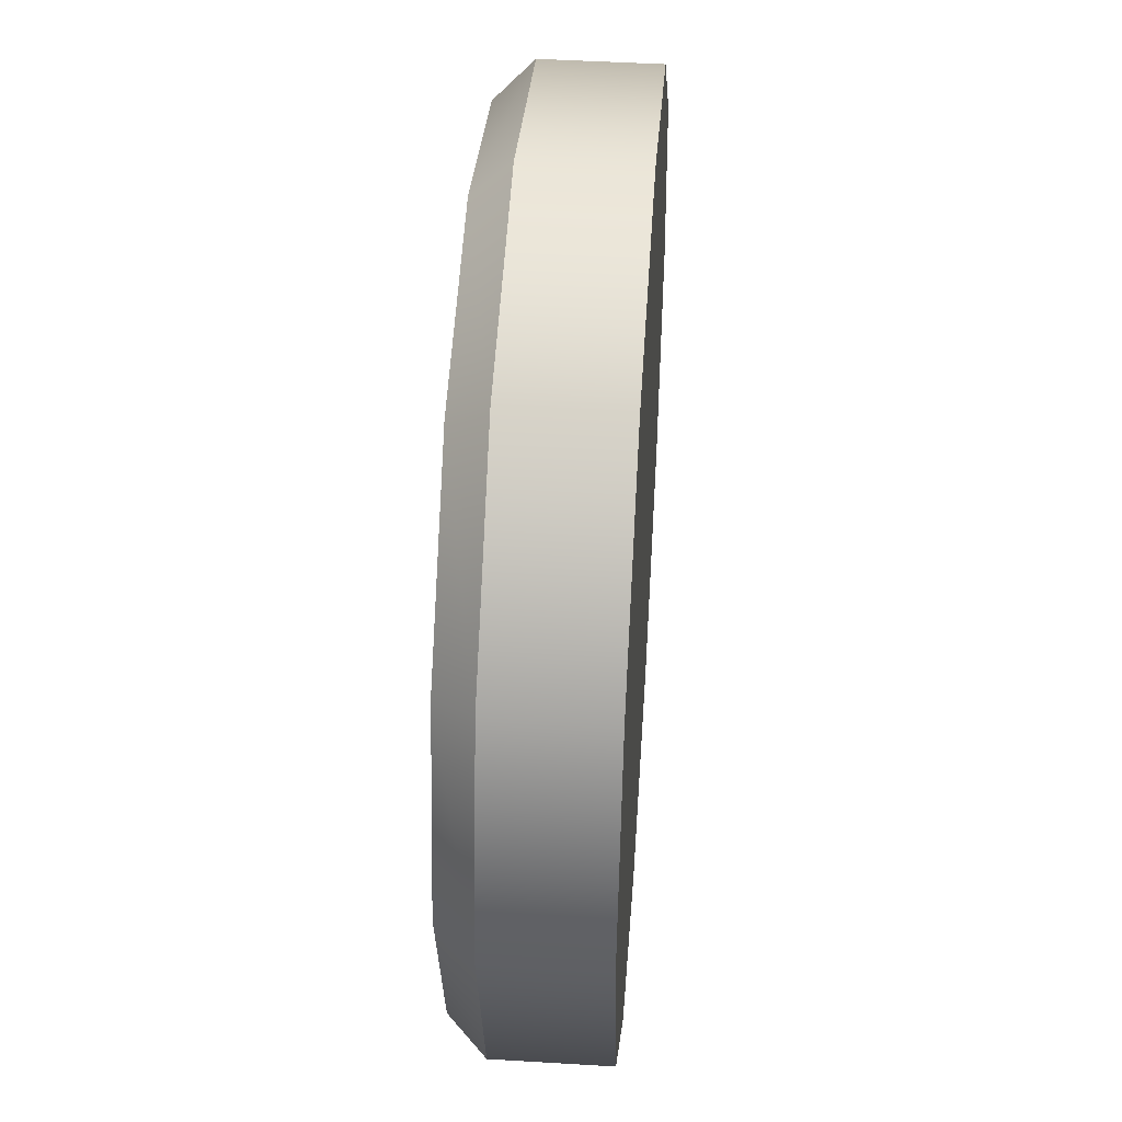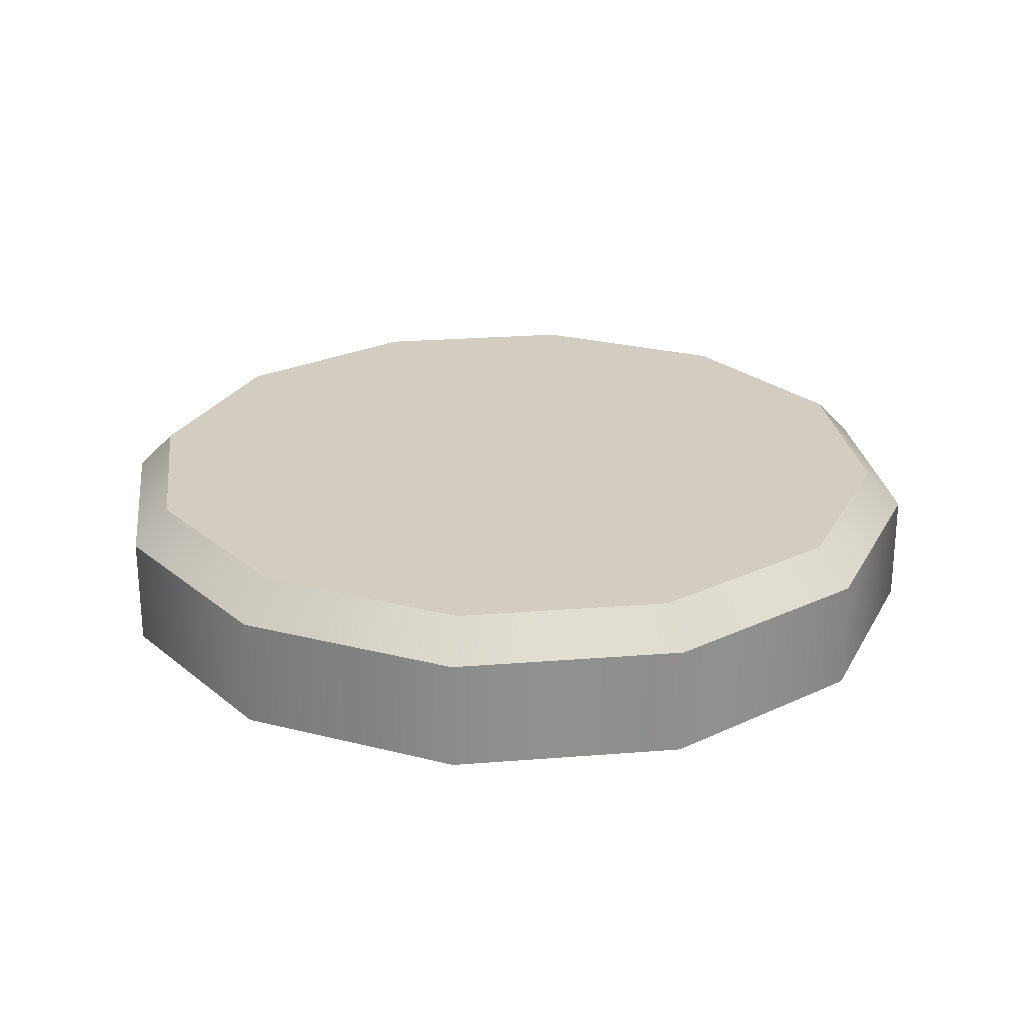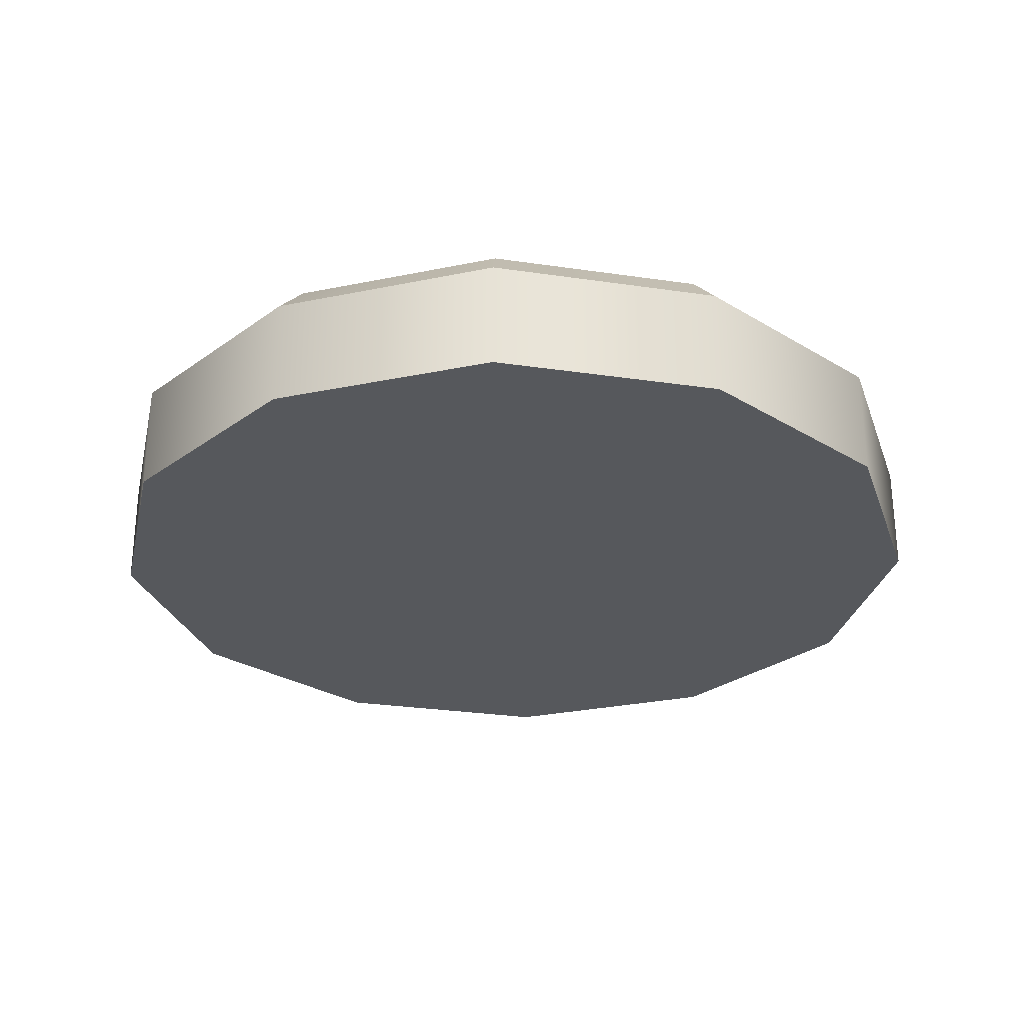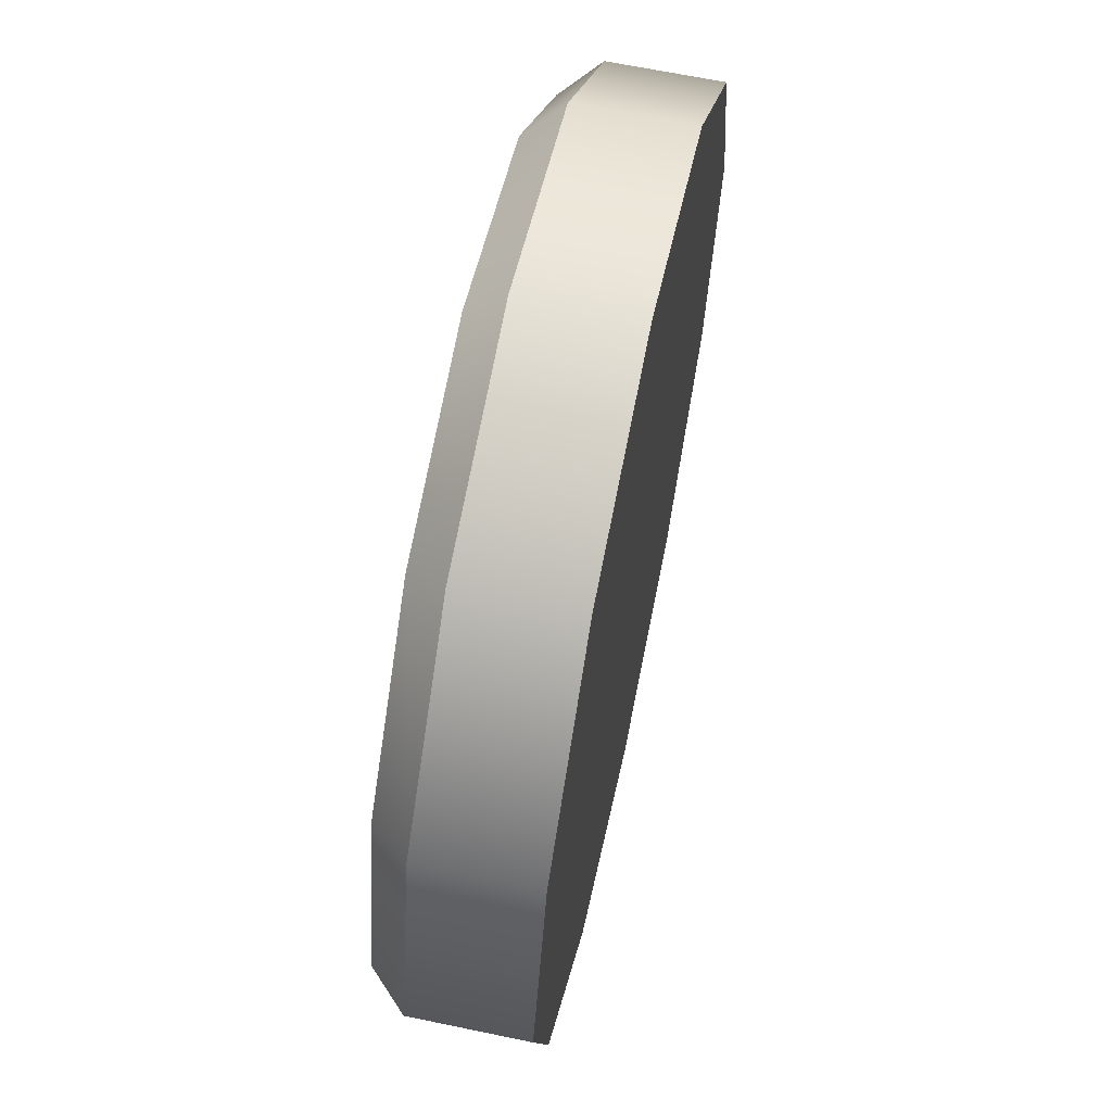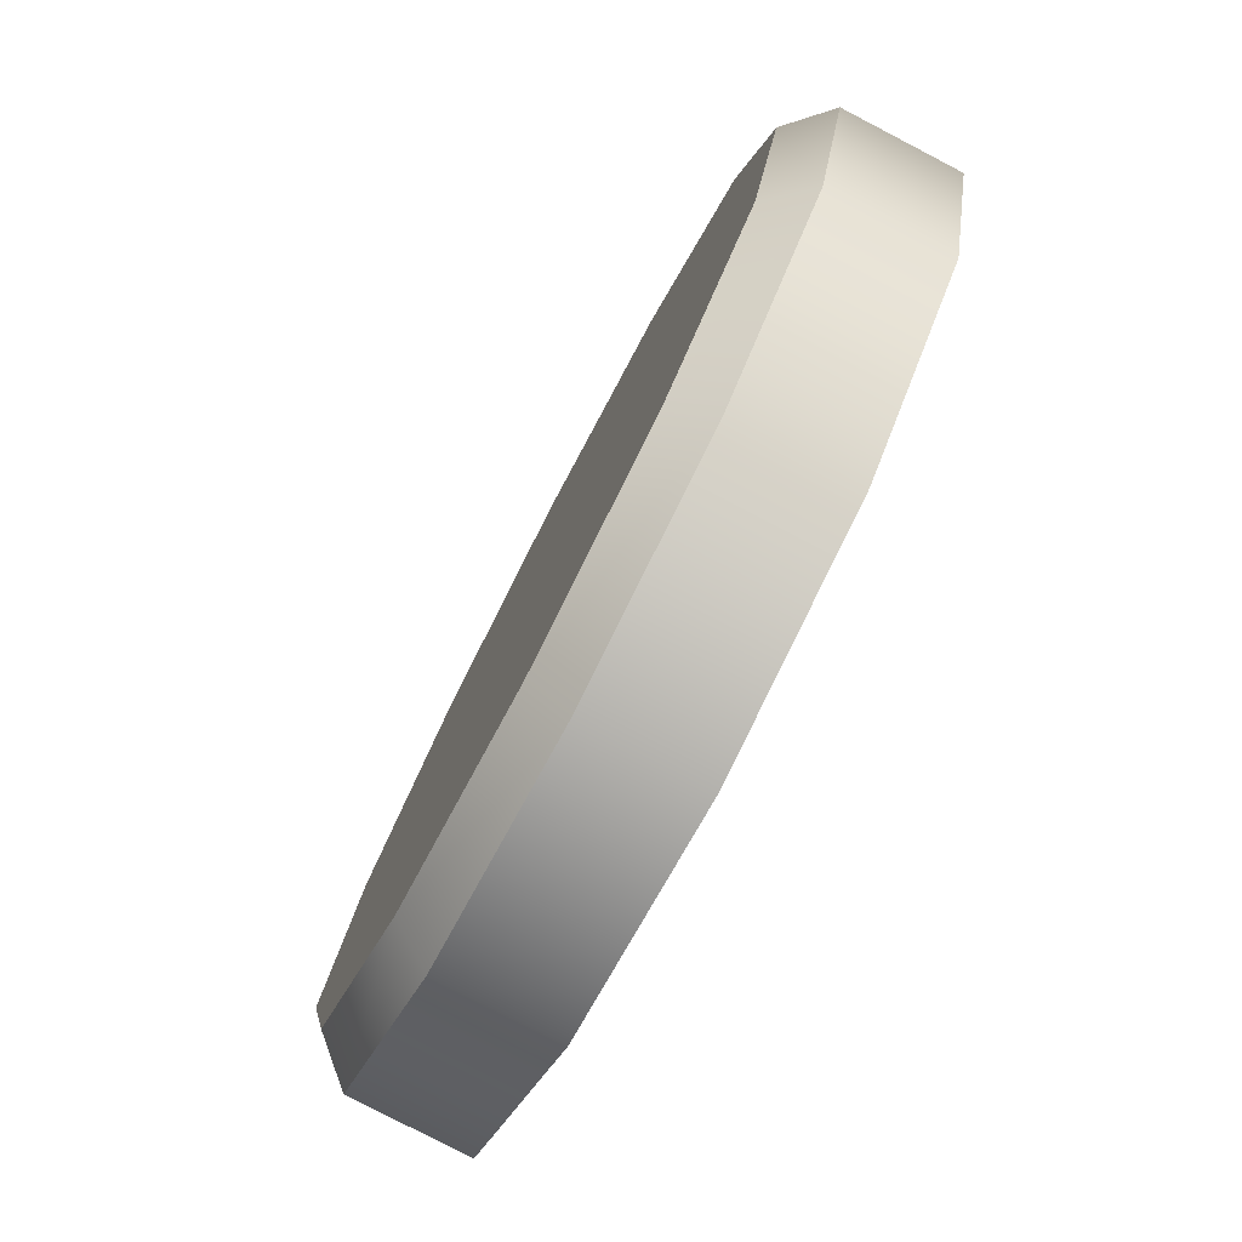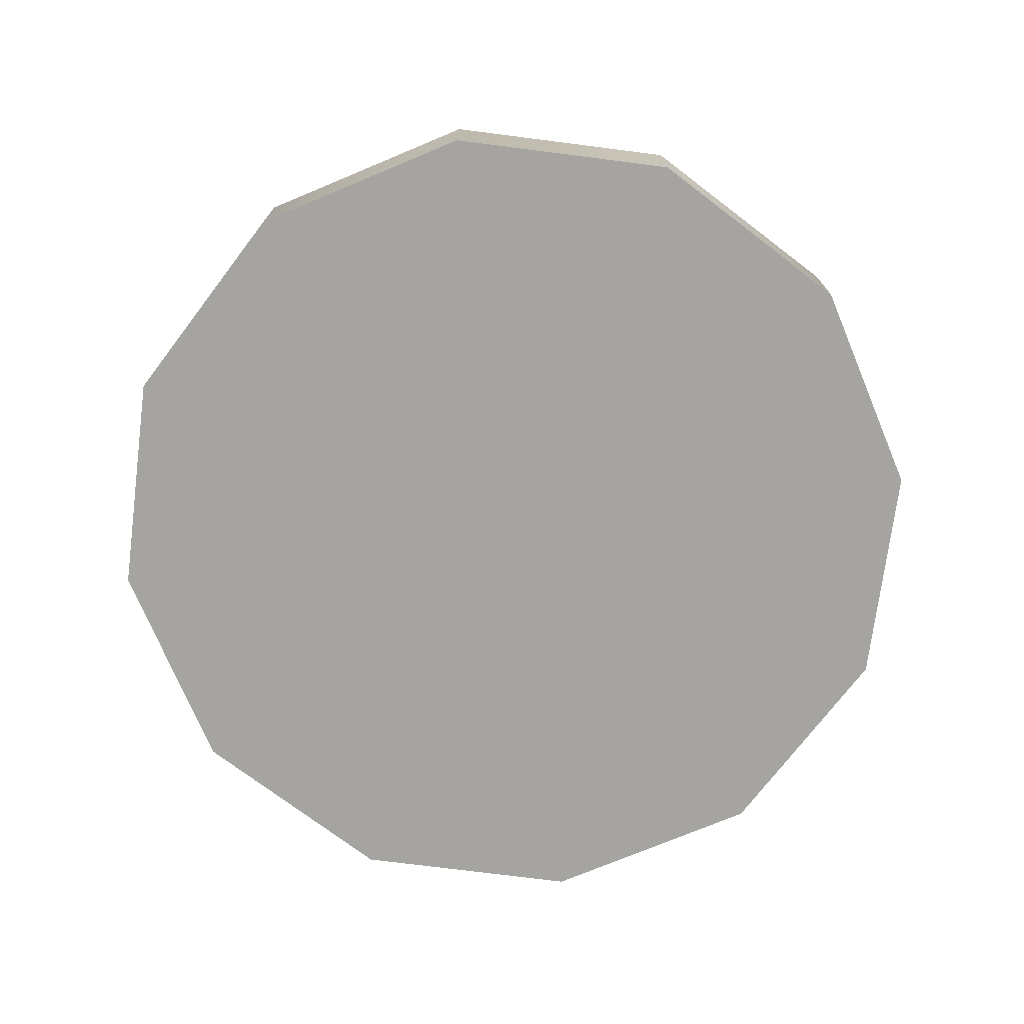
<metadata>
{"format":"obj","ext":"obj","renderer":"f3d","projection":"perspective","resolution":1024,"background":"white","views":[{"elev":45.5,"azim":94.0,"up":"+Y"},{"elev":24.8,"azim":-22.4,"up":"+Z"},{"elev":-28.3,"azim":122.4,"up":"+Z"},{"elev":64.5,"azim":101.9,"up":"+Y"},{"elev":-79.5,"azim":62.5,"up":"+Y"},{"elev":-73.5,"azim":7.7,"up":"+Z"}]}
</metadata>
<code>
o Buttons2/Buttons/mesh38/mesh38-geometry#mesh38-geometry
v 0.7514 0.02346 0.372
v 0.7419 0.02442 0.3736
v 0.7506 0.02208 0.3736
v 0.7419 0.02601 0.372
v 0.7331 0.02208 0.3736
v 0.7584 0.01647 0.372
v 0.7419 0.02601 0.3672
v 0.7324 0.02346 0.372
v 0.7267 0.01568 0.3736
v 0.757 0.01568 0.3736
v 0.7584 0.01647 0.3672
v 0.7514 0.02346 0.3672
v 0.7324 0.02346 0.3672
v 0.7254 0.01647 0.372
v 0.761 0.006931 0.372
v 0.761 0.006931 0.3672
v 0.7244 0.006931 0.3736
v 0.7228 0.006931 0.372
v 0.7594 0.006931 0.3736
v 0.7254 0.01647 0.3672
v 0.7584 -0.00261 0.372
v 0.7584 -0.00261 0.3672
v 0.7228 0.006931 0.3672
v 0.757 -0.001815 0.3736
v 0.7267 -0.001815 0.3736
v 0.7254 -0.00261 0.3672
v 0.7254 -0.00261 0.372
v 0.7506 -0.008217 0.3736
v 0.7514 -0.009594 0.3672
v 0.7331 -0.008217 0.3736
v 0.7514 -0.009594 0.372
v 0.7324 -0.009594 0.3672
v 0.7324 -0.009594 0.372
v 0.7419 -0.01056 0.3736
v 0.7419 -0.01215 0.3672
v 0.7419 -0.01215 0.372
f 1 2 3
f 2 1 4
f 3 2 1
f 4 1 2
f 5 3 2
f 2 3 5
f 3 6 1
f 1 6 3
f 1 7 4
f 4 7 1
f 8 2 4
f 4 2 8
f 9 3 5
f 5 3 9
f 2 8 5
f 5 8 2
f 6 3 10
f 10 3 6
f 11 1 6
f 6 1 11
f 7 1 12
f 12 1 7
f 13 4 7
f 7 4 13
f 4 13 8
f 8 13 4
f 9 10 3
f 3 10 9
f 5 14 9
f 9 14 5
f 14 5 8
f 8 5 14
f 10 15 6
f 6 15 10
f 1 11 12
f 12 11 1
f 6 16 11
f 11 16 6
f 12 13 7
f 7 13 12
f 13 14 8
f 8 14 13
f 17 10 9
f 9 10 17
f 18 9 14
f 14 9 18
f 15 10 19
f 19 10 15
f 16 6 15
f 15 6 16
f 11 20 12
f 12 20 11
f 16 20 11
f 11 20 16
f 12 20 13
f 13 20 12
f 14 13 20
f 20 13 14
f 17 19 10
f 10 19 17
f 9 18 17
f 17 18 9
f 20 18 14
f 14 18 20
f 19 21 15
f 15 21 19
f 15 22 16
f 16 22 15
f 16 23 20
f 20 23 16
f 17 24 19
f 19 24 17
f 18 25 17
f 17 25 18
f 18 20 23
f 23 20 18
f 21 19 24
f 24 19 21
f 22 15 21
f 21 15 22
f 22 26 16
f 16 26 22
f 16 26 23
f 23 26 16
f 25 24 17
f 17 24 25
f 25 18 27
f 27 18 25
f 23 27 18
f 18 27 23
f 28 21 24
f 24 21 28
f 21 29 22
f 22 29 21
f 29 26 22
f 22 26 29
f 27 23 26
f 26 23 27
f 25 28 24
f 24 28 25
f 27 30 25
f 25 30 27
f 21 28 31
f 31 28 21
f 29 21 31
f 31 21 29
f 29 32 26
f 26 32 29
f 26 33 27
f 27 33 26
f 30 28 25
f 25 28 30
f 30 27 33
f 33 27 30
f 34 31 28
f 28 31 34
f 31 35 29
f 29 35 31
f 32 29 35
f 35 29 32
f 33 26 32
f 32 26 33
f 28 30 34
f 34 30 28
f 36 30 33
f 33 30 36
f 31 34 36
f 36 34 31
f 35 31 36
f 36 31 35
f 36 32 35
f 35 32 36
f 32 36 33
f 33 36 32
f 30 36 34
f 34 36 30

</code>
